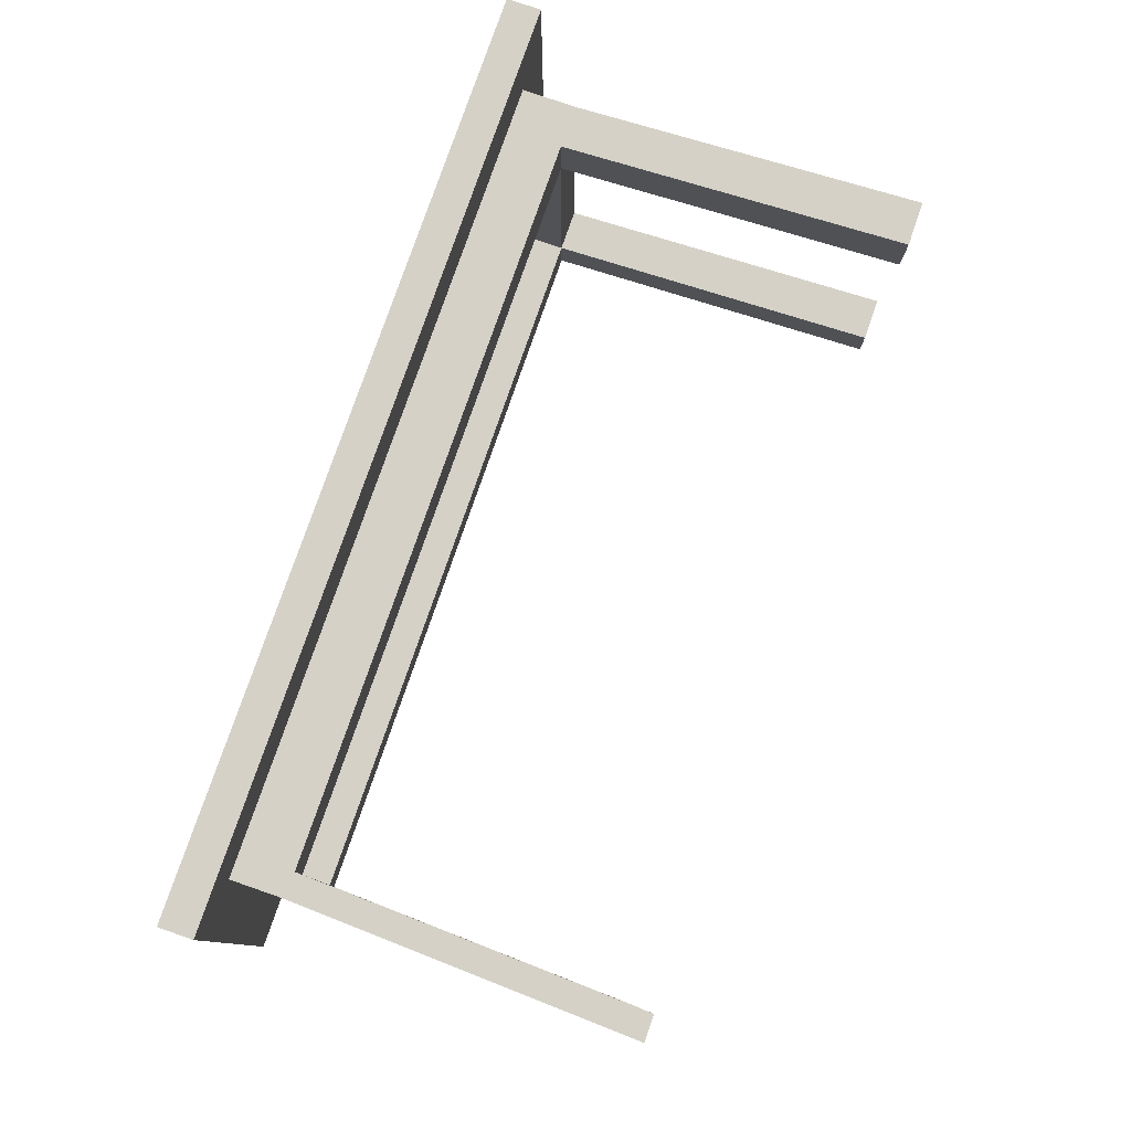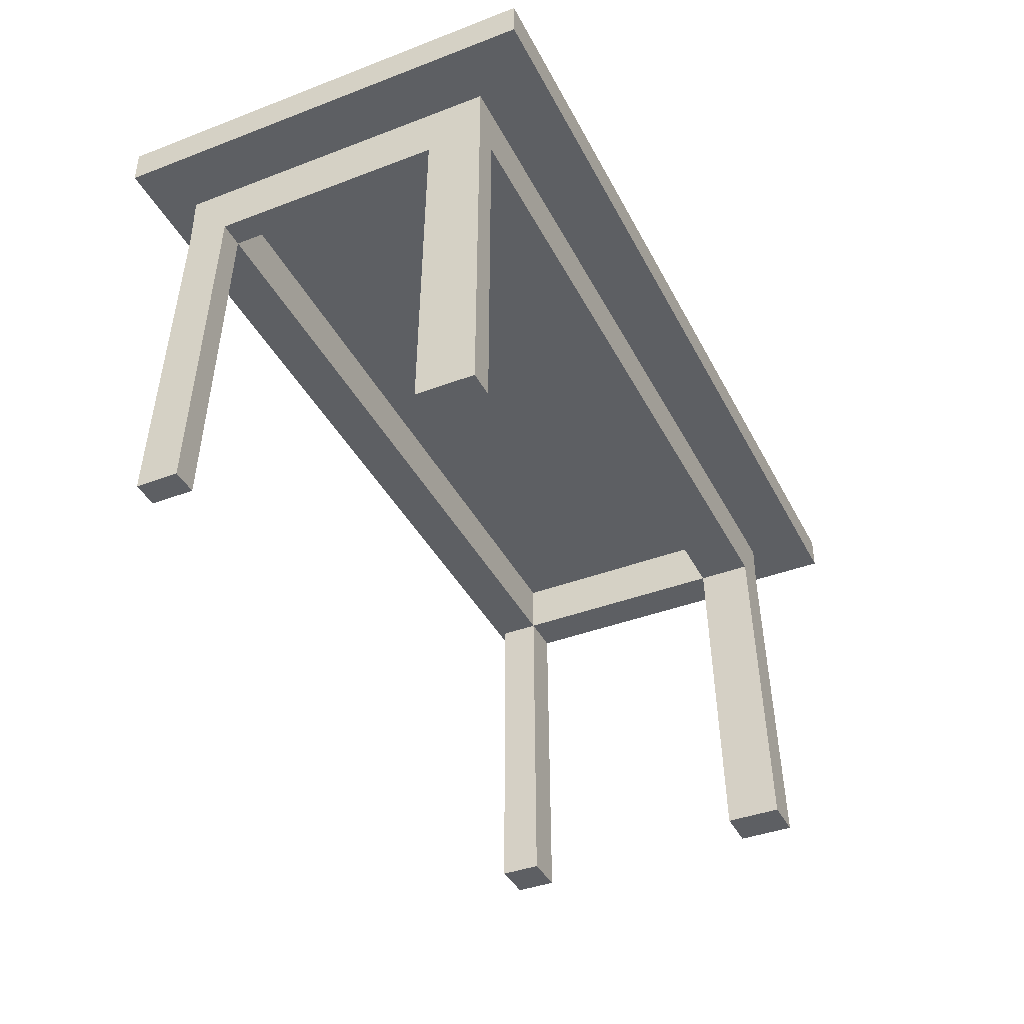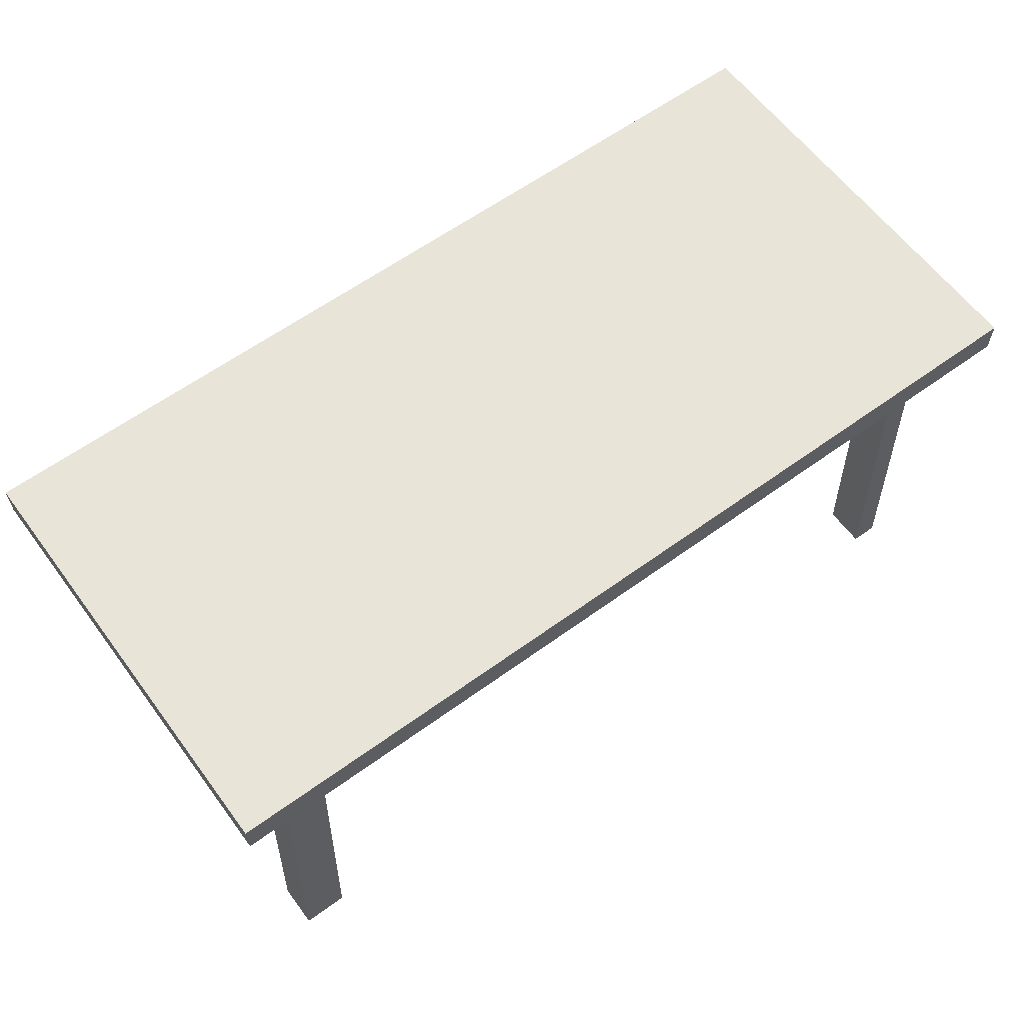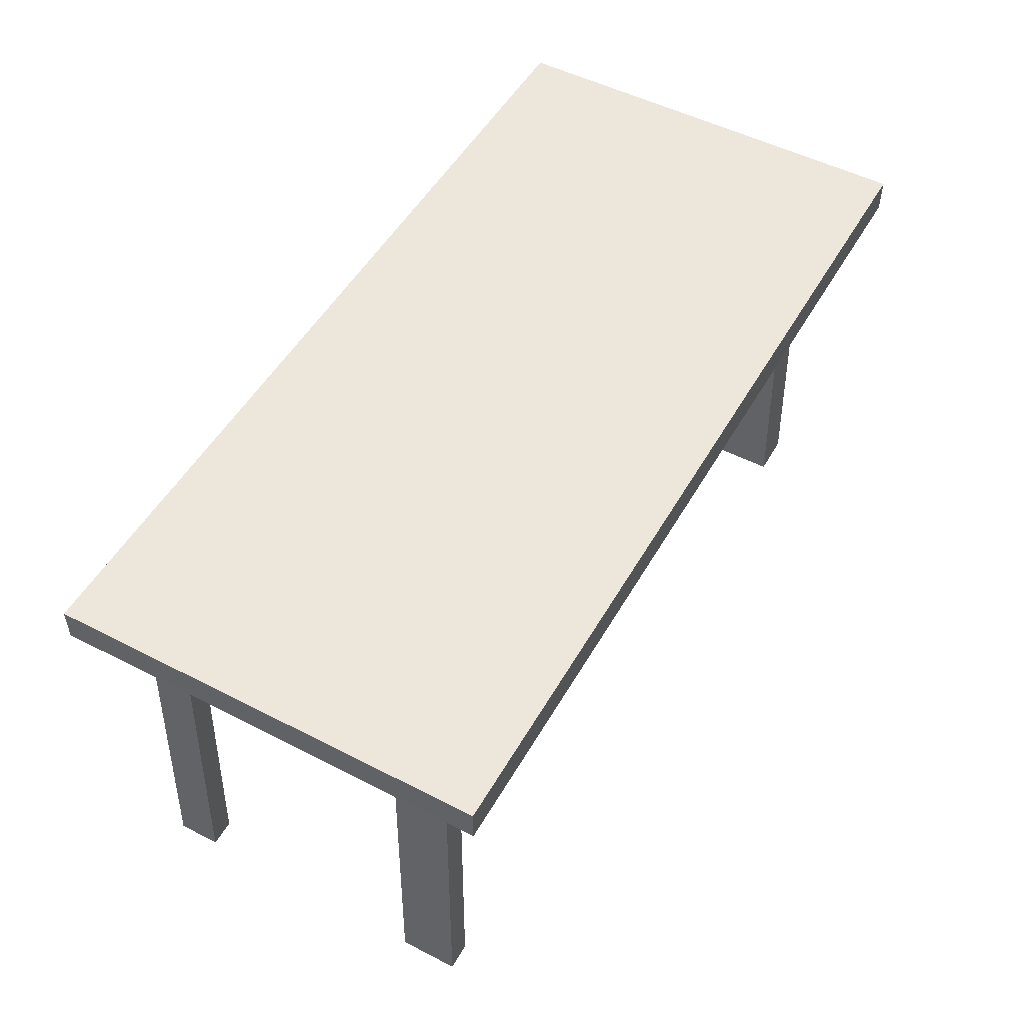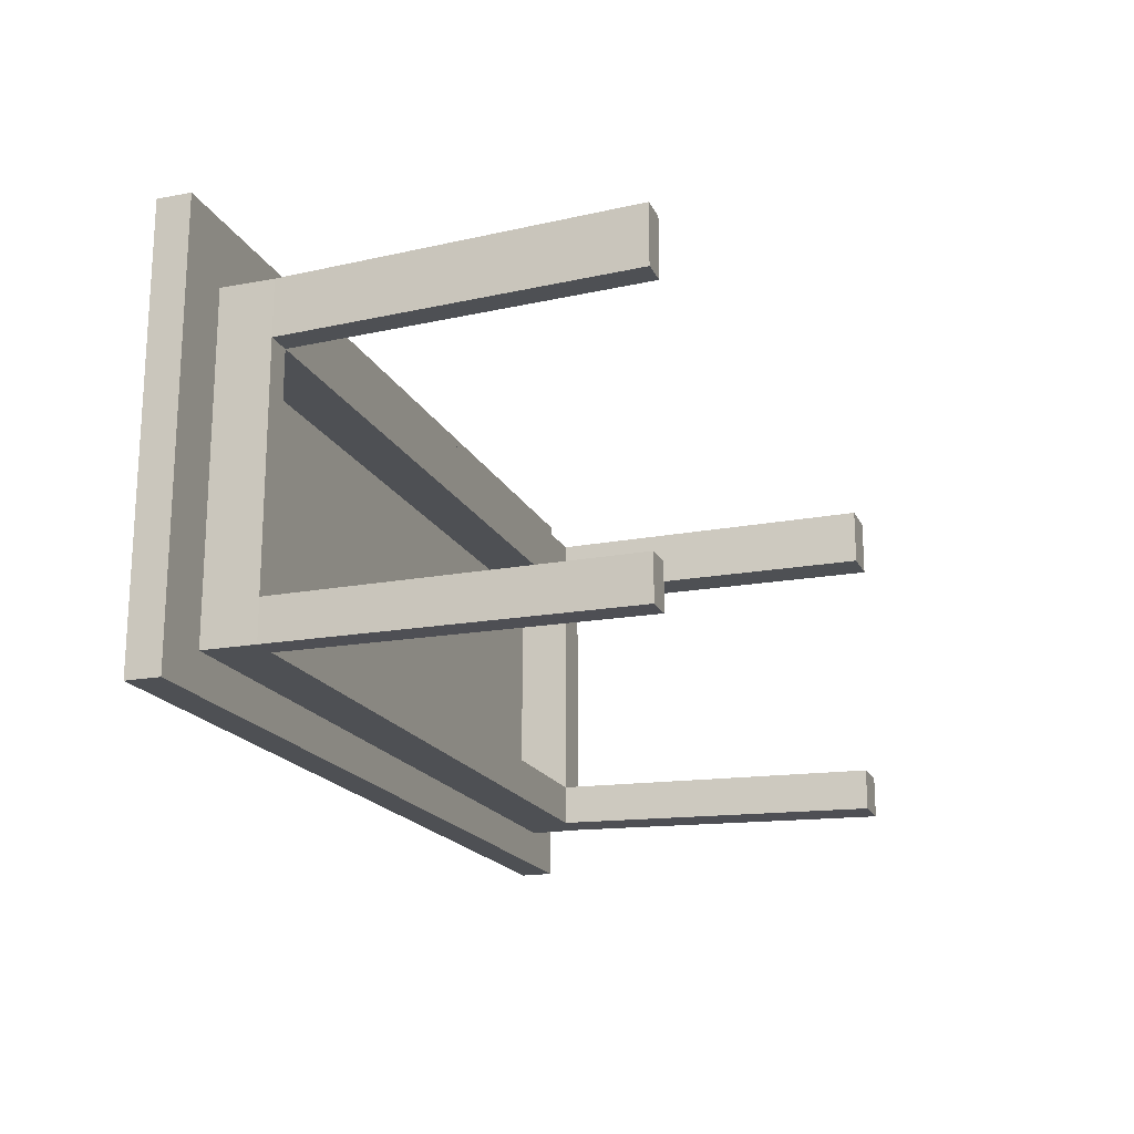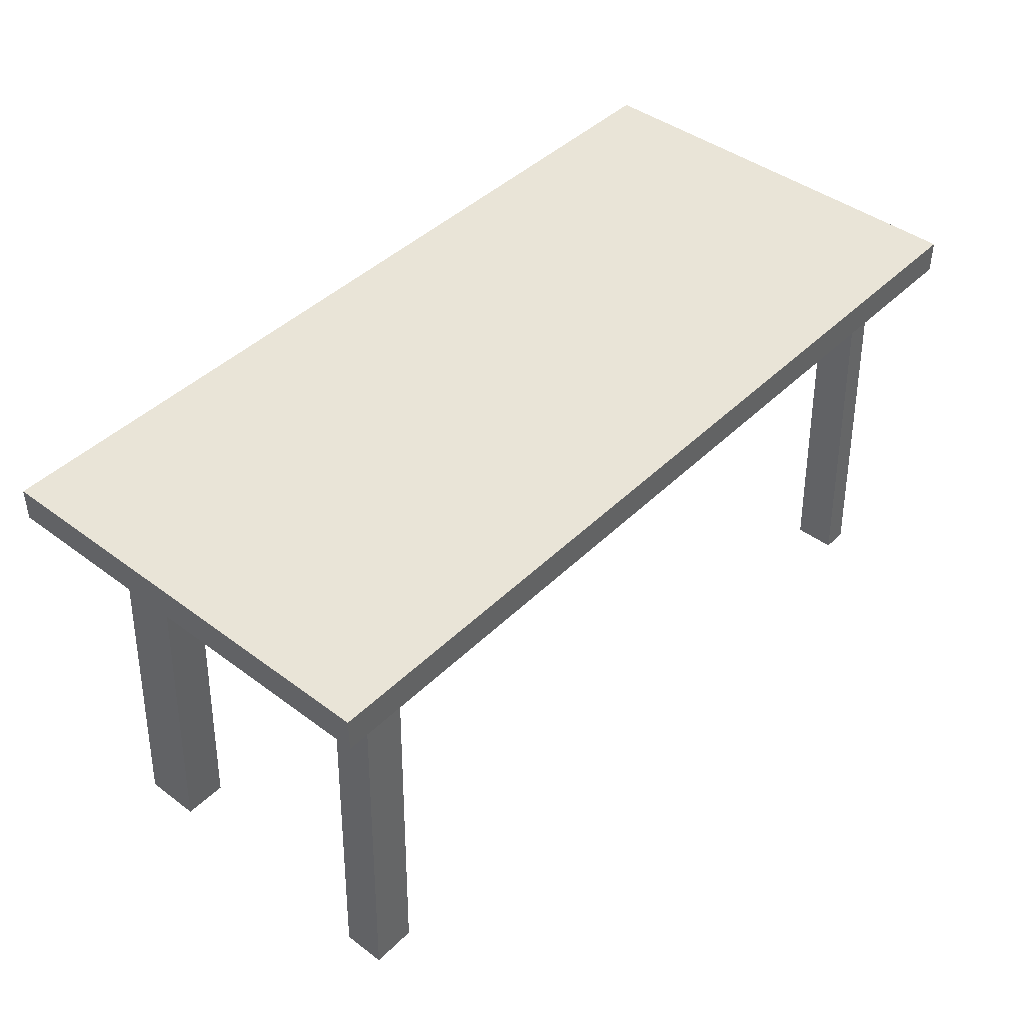
<metadata>
{"format":"obj","ext":"obj","renderer":"f3d","projection":"perspective","resolution":1024,"background":"white","views":[{"elev":79.1,"azim":-70.9,"up":"+Z"},{"elev":-40.0,"azim":-64.8,"up":"+Y"},{"elev":61.3,"azim":143.5,"up":"+Y"},{"elev":51.4,"azim":-60.8,"up":"+Y"},{"elev":-18.6,"azim":-70.5,"up":"+Z"},{"elev":43.5,"azim":131.3,"up":"+Y"}]}
</metadata>
<code>
o masuta
v -1 1.854 8.46
v -1 2.011 8.46
v -1 1.854 6.46
v -1 2.011 6.46
v 3.06 1.854 8.46
v 3.06 2.011 8.46
v 3.06 1.854 6.46
v 3.06 2.011 6.46
v -0.881 1.854 6.46
v -0.881 2.011 6.46
v -0.881 1.854 8.46
v -0.881 2.011 8.46
v -0.7626 2.011 6.46
v -0.7626 1.854 8.46
v -0.7626 1.854 6.46
v -0.7626 2.011 8.46
v 2.804 2.011 6.46
v 2.804 1.854 8.46
v 2.804 1.854 6.46
v 2.804 2.011 8.46
v 2.607 1.854 6.46
v 2.607 2.011 8.46
v 2.607 2.011 6.46
v 2.607 1.854 8.46
v -1 1.854 6.635
v -1 2.011 6.635
v 3.06 1.854 6.635
v 3.06 2.011 6.635
v -0.881 2.011 6.635
v -0.881 1.854 6.635
v -0.7626 2.011 6.635
v -0.7626 1.854 6.635
v 2.804 2.011 6.635
v 2.804 1.854 6.635
v 2.607 1.854 6.635
v 2.607 2.011 6.635
v -1 1.854 6.825
v 3.06 2.011 6.825
v -0.881 2.011 6.825
v -0.881 1.854 6.825
v -0.7626 2.011 6.825
v -0.7626 1.854 6.825
v 2.804 2.011 6.825
v 2.804 1.854 6.825
v 2.607 1.854 6.825
v 2.607 2.011 6.825
v -1 2.011 6.825
v 3.06 1.854 6.825
v -1 1.854 8.164
v 3.06 2.011 8.164
v -0.881 2.011 8.164
v -0.881 1.854 8.164
v -0.7626 2.011 8.164
v -0.7626 1.854 8.164
v 2.804 2.011 8.164
v 2.804 1.854 8.164
v 2.607 1.854 8.164
v 2.607 2.011 8.164
v -1 2.011 8.164
v 3.06 1.854 8.164
v -1 2.011 7.907
v 3.06 1.854 7.907
v -1 1.854 7.907
v 3.06 2.011 7.907
v -0.881 2.011 7.907
v -0.881 1.854 7.907
v -0.7626 2.011 7.907
v -0.7626 1.854 7.907
v 2.804 2.011 7.907
v 2.804 1.854 7.907
v 2.607 1.854 7.907
v 2.607 2.011 7.907
v 2.607 1.607 6.635
v -0.7626 1.607 6.635
v 2.804 1.607 6.635
v -0.881 1.607 6.635
v -0.881 1.607 6.825
v -0.7626 1.607 6.825
v 2.804 1.607 6.825
v 2.607 1.607 6.825
v -0.881 1.607 7.907
v -0.881 1.607 8.164
v -0.7626 1.607 7.907
v -0.7626 1.607 8.164
v 2.804 1.607 7.907
v 2.804 1.607 8.164
v 2.607 1.607 7.907
v 2.607 1.607 8.164
v 2.869 0.0153 6.609
v 2.665 0.0153 6.609
v -0.8215 0.0153 6.609
v -0.944 0.0153 6.609
v -0.944 0.0153 6.805
v -0.8215 0.0153 6.805
v 2.869 0.0153 6.805
v 2.665 0.0153 6.805
v -0.944 0.0153 7.925
v -0.944 0.0153 8.191
v -0.8215 0.0153 7.925
v -0.8215 0.0153 8.191
v 2.869 0.0153 7.925
v 2.869 0.0153 8.191
v 2.665 0.0153 7.925
v 2.665 0.0153 8.191
v -1.148 1.854 8.164
v -1.148 1.854 8.46
v -1.148 2.011 8.46
v -1.148 2.011 6.635
v -1.148 2.011 6.46
v -1.148 1.854 6.46
v -1.148 1.854 6.635
v -1.148 2.011 6.825
v -1.148 1.854 6.825
v -1.148 2.011 7.907
v -1.148 1.854 7.907
v -1.148 2.011 8.164
f 49 1 106 105
f 19 17 8 7
f 60 50 6 5
f 11 12 2 1
f 56 60 5 18
f 51 59 2 12
f 53 51 12 16
f 49 52 11 1
f 14 16 12 11
f 3 4 10 9
f 24 22 16 14
f 58 53 16 22
f 52 54 14 11
f 9 10 13 15
f 50 55 20 6
f 5 6 20 18
f 57 56 18 24
f 21 23 17 19
f 15 13 23 21
f 54 57 24 14
f 55 58 22 20
f 18 20 22 24
f 17 23 36 33
f 15 21 35 32
f 21 19 34 35
f 8 17 33 28
f 9 15 32 30
f 23 13 31 36
f 3 9 30 25
f 13 10 29 31
f 10 4 26 29
f 19 7 27 34
f 7 8 28 27
f 2 59 116 107
f 3 25 111 110
f 33 36 46 43
f 52 66 81 82
f 35 34 75 73
f 28 33 43 38
f 54 52 82 84
f 36 31 41 46
f 25 30 40 37
f 31 29 39 41
f 29 26 47 39
f 34 27 48 44
f 27 28 38 48
f 61 47 112 114
f 69 72 58 55
f 32 35 73 74
f 42 68 83 78
f 64 69 55 50
f 40 30 76 77
f 72 67 53 58
f 63 66 52 49
f 67 65 51 53
f 65 61 59 51
f 70 62 60 56
f 62 64 50 60
f 48 38 64 62
f 44 48 62 70
f 39 47 61 65
f 41 39 65 67
f 37 40 66 63
f 46 41 67 72
f 68 71 87 83
f 38 43 69 64
f 56 57 88 86
f 42 45 71 68
f 43 46 72 69
f 4 3 110 109
f 74 73 80 78
f 85 86 102 101
f 74 78 94 91
f 83 87 88 84
f 83 84 100 99
f 77 76 92 93
f 77 78 83 81
f 80 79 85 87
f 44 70 85 79
f 71 45 80 87
f 45 42 78 80
f 30 32 74 76
f 34 44 79 75
f 57 54 84 88
f 66 40 77 81
f 70 56 86 85
f 90 89 95 96
f 92 91 94 93
f 103 101 102 104
f 97 99 100 98
f 75 79 95 89
f 88 87 103 104
f 80 73 90 96
f 81 83 99 97
f 87 85 101 103
f 86 88 104 102
f 79 80 96 95
f 73 75 89 90
f 84 82 98 100
f 78 77 93 94
f 76 74 91 92
f 82 81 97 98
f 111 108 109 110
f 113 112 108 111
f 115 114 112 113
f 106 107 116 105
f 105 116 114 115
f 25 37 113 111
f 63 49 105 115
f 59 61 114 116
f 47 26 108 112
f 1 2 107 106
f 26 4 109 108
f 37 63 115 113

</code>
